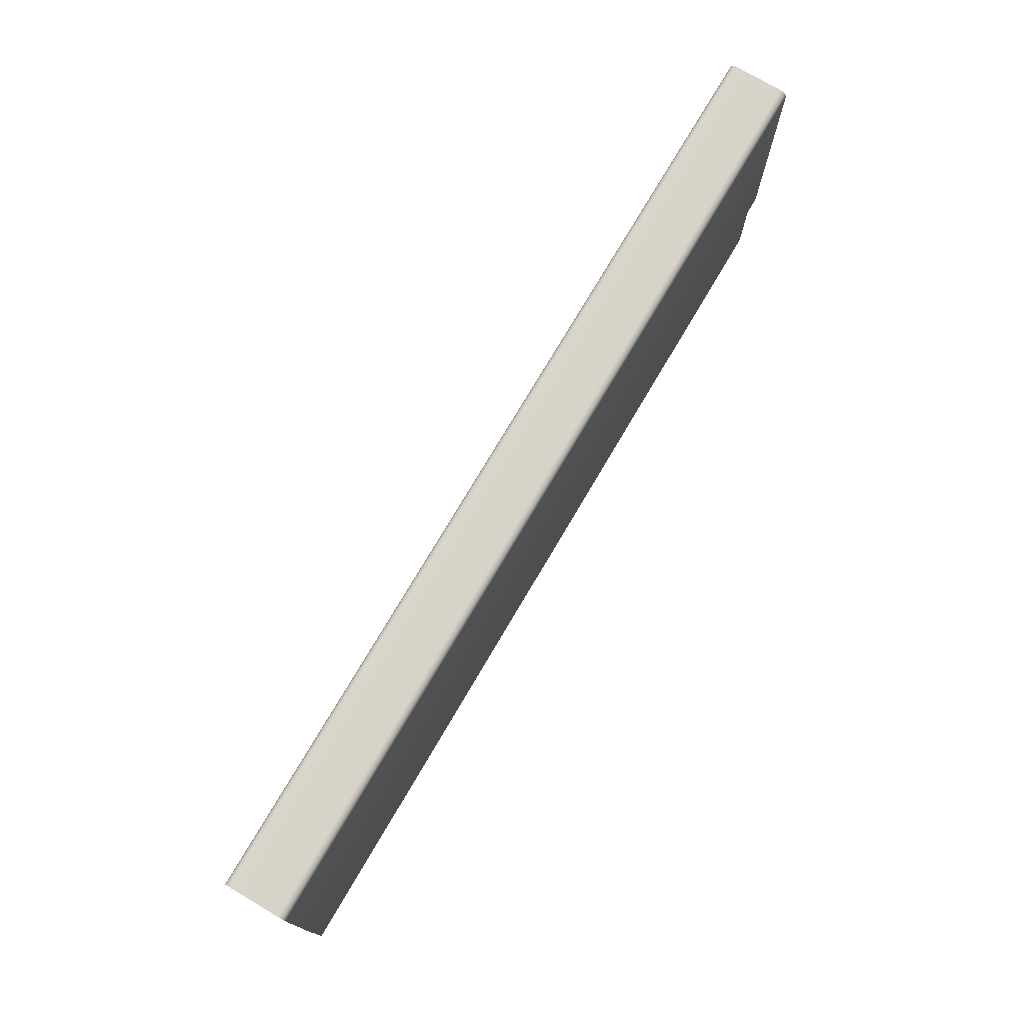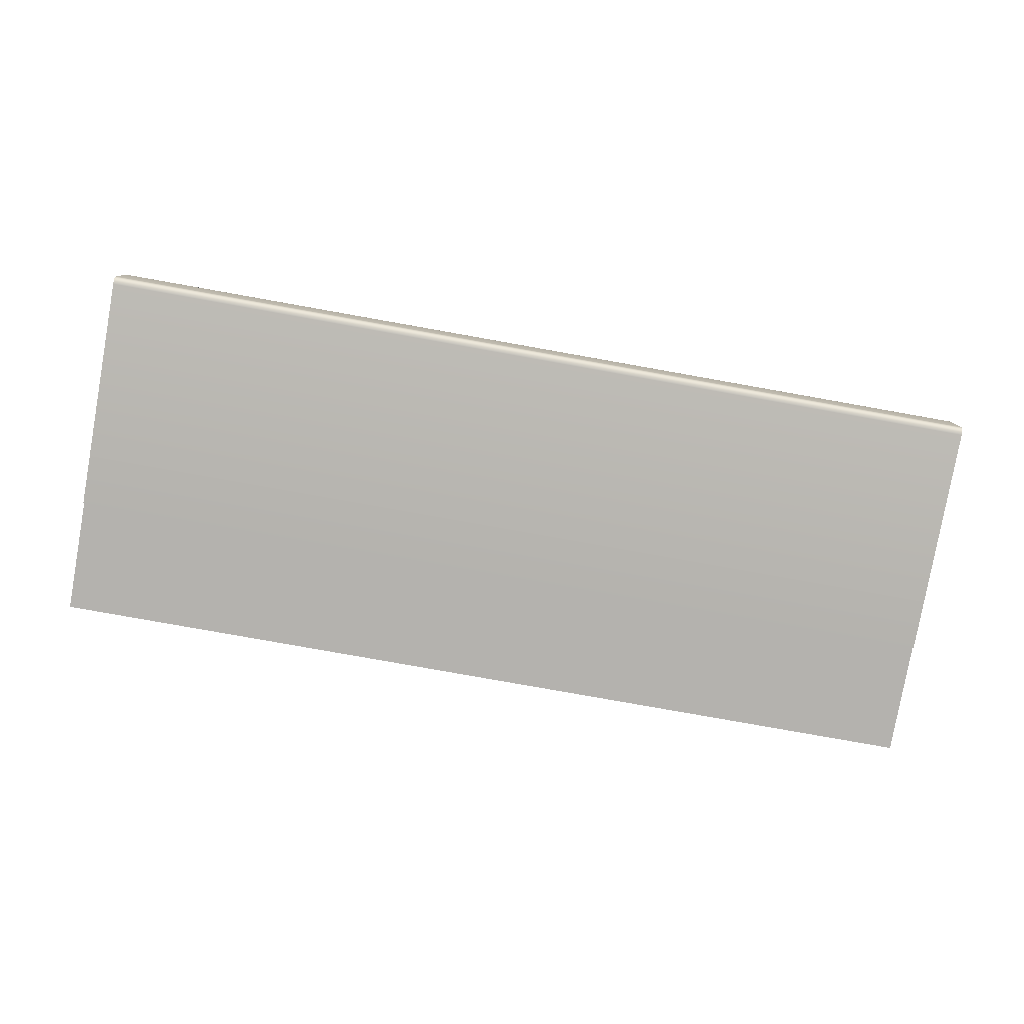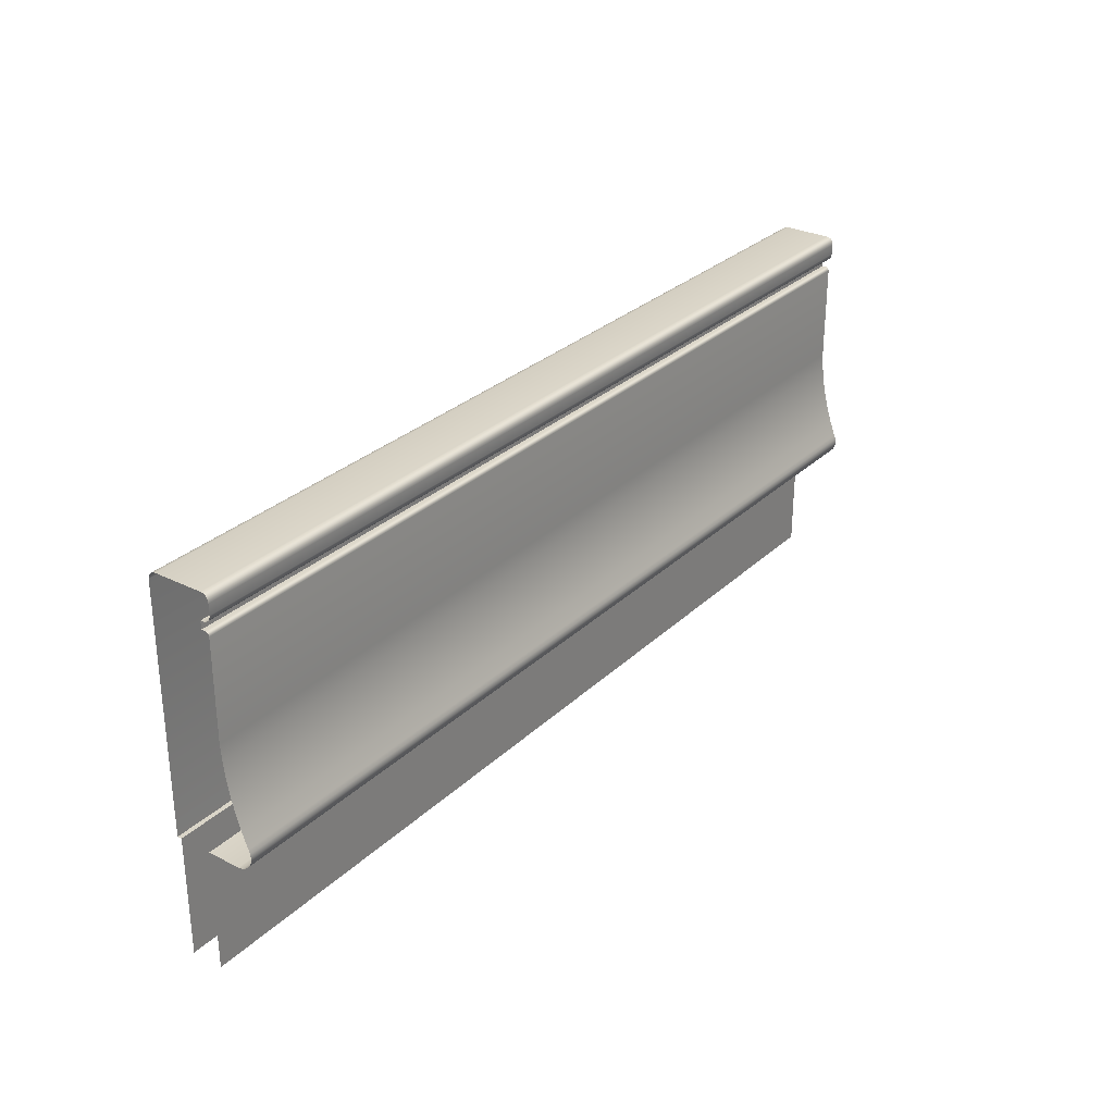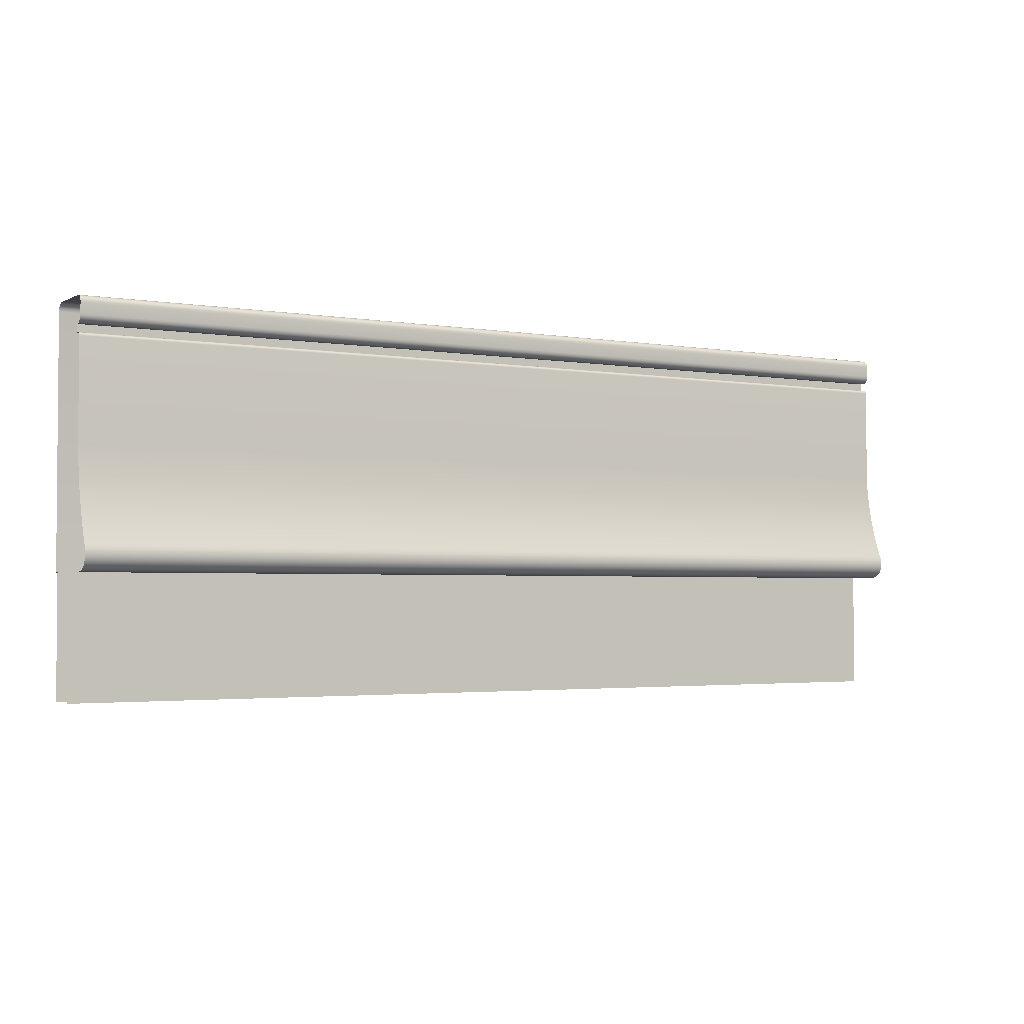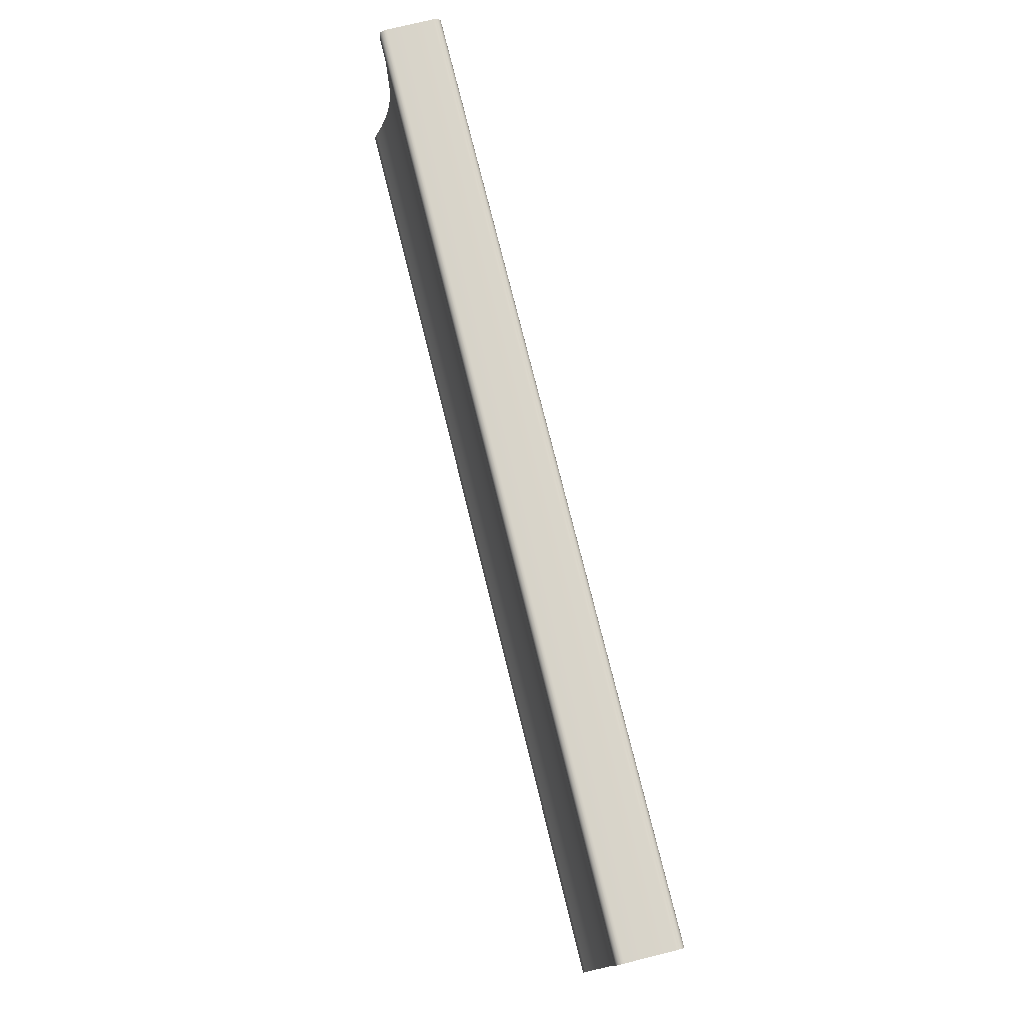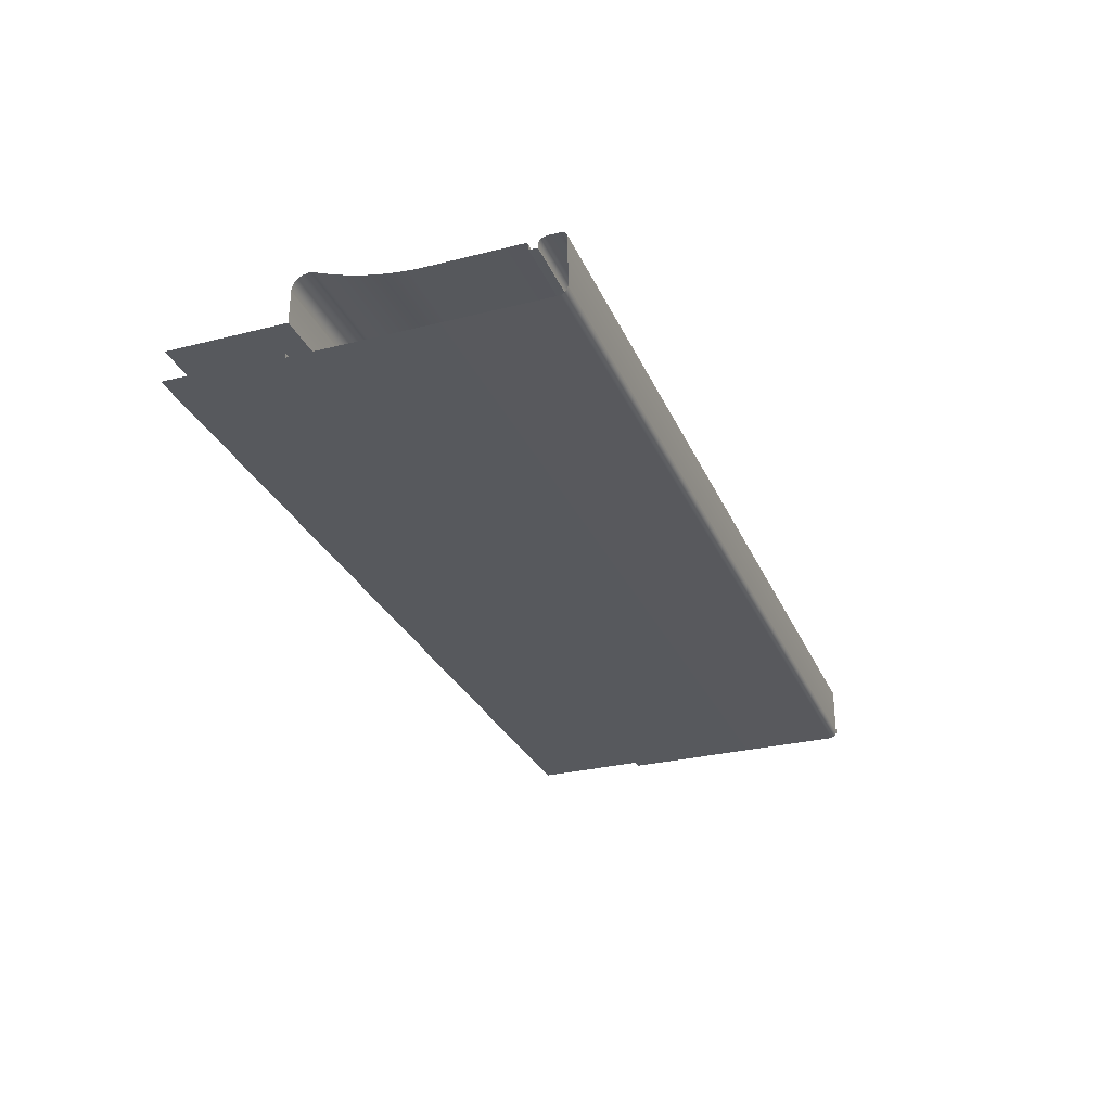
<metadata>
{"format":"obj","ext":"obj","renderer":"f3d","projection":"perspective","resolution":1024,"background":"white","views":[{"elev":74.9,"azim":120.5,"up":"+Y"},{"elev":-79.8,"azim":169.9,"up":"+Z"},{"elev":29.2,"azim":-53.7,"up":"+Y"},{"elev":-2.7,"azim":-30.9,"up":"+Y"},{"elev":76.0,"azim":76.1,"up":"+Y"},{"elev":-29.1,"azim":110.5,"up":"+Z"}]}
</metadata>
<code>
o TB_11_CL1/TB_11_CL/mesh18/mesh18-geometry#mesh18-geometry
v 0.1599 0.6432 0.2735
v 0.5185 0.6441 0.2751
v 0.1599 0.6441 0.2751
v 0.5185 0.6432 0.2735
v 0.1599 0.6454 0.2765
v 0.1599 0.6429 0.2716
v 0.5185 0.6454 0.2765
v 0.5185 0.6429 0.2716
v 0.1599 0.6471 0.2773
v 0.1599 0.6429 0.2591
v 0.5185 0.6471 0.2773
v 0.5185 0.6429 0.2591
v 0.1599 0.6489 0.2776
v 0.5185 0.597 0.2591
v 0.5185 0.6489 0.2776
v 0.1599 0.597 0.2591
v 0.1599 0.6505 0.2774
v 0.5185 0.6505 0.2774
v 0.1599 0.652 0.2768
v 0.5185 0.652 0.2768
v 0.1599 0.6577 0.2746
v 0.5185 0.6577 0.2746
v 0.1599 0.6635 0.2727
v 0.5185 0.6635 0.2727
v 0.1599 0.6694 0.2711
v 0.5185 0.6694 0.2711
v 0.1599 0.6753 0.2699
v 0.5185 0.6753 0.2699
v 0.1599 0.6813 0.2691
v 0.5185 0.6813 0.2691
v 0.1599 0.6874 0.2686
v 0.5185 0.6874 0.2686
v 0.1599 0.7248 0.2686
v 0.5185 0.7248 0.2686
v 0.1599 0.7252 0.2685
v 0.5185 0.7252 0.2685
v 0.1599 0.7256 0.2683
v 0.5185 0.7256 0.2683
v 0.1599 0.7259 0.268
v 0.5185 0.7259 0.268
v 0.1599 0.7261 0.2676
v 0.5185 0.7261 0.2676
v 0.1599 0.7262 0.2672
v 0.5185 0.7262 0.2672
v 0.1599 0.7262 0.2656
v 0.5185 0.7262 0.2656
v 0.1599 0.7293 0.2656
v 0.5185 0.7293 0.2656
v 0.5185 0.7293 0.2666
v 0.1599 0.7293 0.2666
v 0.5185 0.7294 0.2675
v 0.1599 0.7294 0.2675
v 0.5185 0.7298 0.2684
v 0.1599 0.7298 0.2684
v 0.5185 0.7305 0.269
v 0.1599 0.7305 0.269
v 0.1599 0.7313 0.2694
v 0.5185 0.7313 0.2694
v 0.1599 0.7323 0.2696
v 0.5185 0.7323 0.2696
v 0.1599 0.7362 0.2696
v 0.5185 0.7362 0.2696
v 0.1599 0.7372 0.2696
v 0.5185 0.7372 0.2696
v 0.1599 0.7381 0.2692
v 0.5185 0.7381 0.2692
v 0.1599 0.7388 0.2685
v 0.5185 0.7388 0.2685
v 0.1599 0.7392 0.2676
v 0.5185 0.7392 0.2676
v 0.1599 0.7392 0.2666
v 0.5185 0.7392 0.2666
v 0.1599 0.7392 0.2483
v 0.5185 0.7392 0.2483
v 0.1599 0.7391 0.2474
v 0.5185 0.7391 0.2474
v 0.1599 0.7387 0.2466
v 0.5185 0.7387 0.2466
v 0.1599 0.738 0.2459
v 0.5185 0.738 0.2459
v 0.1599 0.7372 0.2455
v 0.5185 0.7372 0.2455
v 0.1599 0.7362 0.2453
v 0.5185 0.7362 0.2453
v 0.1599 0.6429 0.2453
v 0.5185 0.6429 0.2453
v 0.5185 0.6429 0.247
v 0.1599 0.6429 0.247
v 0.1599 0.597 0.247
v 0.5185 0.597 0.247
f 1 2 3
f 2 1 4
f 2 5 3
f 6 4 1
f 5 2 7
f 4 6 8
f 7 9 5
f 10 8 6
f 9 7 11
f 8 10 12
f 11 13 9
f 10 14 12
f 13 11 15
f 14 10 16
f 15 17 13
f 17 15 18
f 18 19 17
f 19 18 20
f 20 21 19
f 21 20 22
f 22 23 21
f 23 22 24
f 24 25 23
f 25 24 26
f 26 27 25
f 27 26 28
f 28 29 27
f 29 28 30
f 30 31 29
f 31 30 32
f 32 33 31
f 33 32 34
f 34 35 33
f 35 34 36
f 36 37 35
f 37 36 38
f 38 39 37
f 39 38 40
f 40 41 39
f 41 40 42
f 42 43 41
f 43 42 44
f 44 45 43
f 45 44 46
f 46 47 45
f 47 46 48
f 49 47 48
f 47 49 50
f 51 50 49
f 50 51 52
f 53 52 51
f 52 53 54
f 55 54 53
f 54 55 56
f 55 57 56
f 57 55 58
f 58 59 57
f 59 58 60
f 60 61 59
f 61 60 62
f 62 63 61
f 63 62 64
f 64 65 63
f 65 64 66
f 66 67 65
f 67 66 68
f 68 69 67
f 69 68 70
f 70 71 69
f 71 70 72
f 72 73 71
f 73 72 74
f 74 75 73
f 75 74 76
f 76 77 75
f 77 76 78
f 78 79 77
f 79 78 80
f 80 81 79
f 81 80 82
f 82 83 81
f 83 82 84
f 84 85 83
f 85 84 86
f 87 85 86
f 85 87 88
f 87 89 88
f 89 87 90
f 3 2 1
f 4 1 2
f 3 5 2
f 1 4 6
f 7 2 5
f 8 6 4
f 5 9 7
f 6 8 10
f 11 7 9
f 12 10 8
f 9 13 11
f 12 14 10
f 15 11 13
f 16 10 14
f 13 17 15
f 18 15 17
f 17 19 18
f 20 18 19
f 19 21 20
f 22 20 21
f 21 23 22
f 24 22 23
f 23 25 24
f 26 24 25
f 25 27 26
f 28 26 27
f 27 29 28
f 30 28 29
f 29 31 30
f 32 30 31
f 31 33 32
f 34 32 33
f 33 35 34
f 36 34 35
f 35 37 36
f 38 36 37
f 37 39 38
f 40 38 39
f 39 41 40
f 42 40 41
f 41 43 42
f 44 42 43
f 43 45 44
f 46 44 45
f 45 47 46
f 48 46 47
f 48 47 49
f 50 49 47
f 49 50 51
f 52 51 50
f 51 52 53
f 54 53 52
f 53 54 55
f 56 55 54
f 56 57 55
f 58 55 57
f 57 59 58
f 60 58 59
f 59 61 60
f 62 60 61
f 61 63 62
f 64 62 63
f 63 65 64
f 66 64 65
f 65 67 66
f 68 66 67
f 67 69 68
f 70 68 69
f 69 71 70
f 72 70 71
f 71 73 72
f 74 72 73
f 73 75 74
f 76 74 75
f 75 77 76
f 78 76 77
f 77 79 78
f 80 78 79
f 79 81 80
f 82 80 81
f 81 83 82
f 84 82 83
f 83 85 84
f 86 84 85
f 86 85 87
f 88 87 85
f 88 89 87
f 90 87 89

</code>
